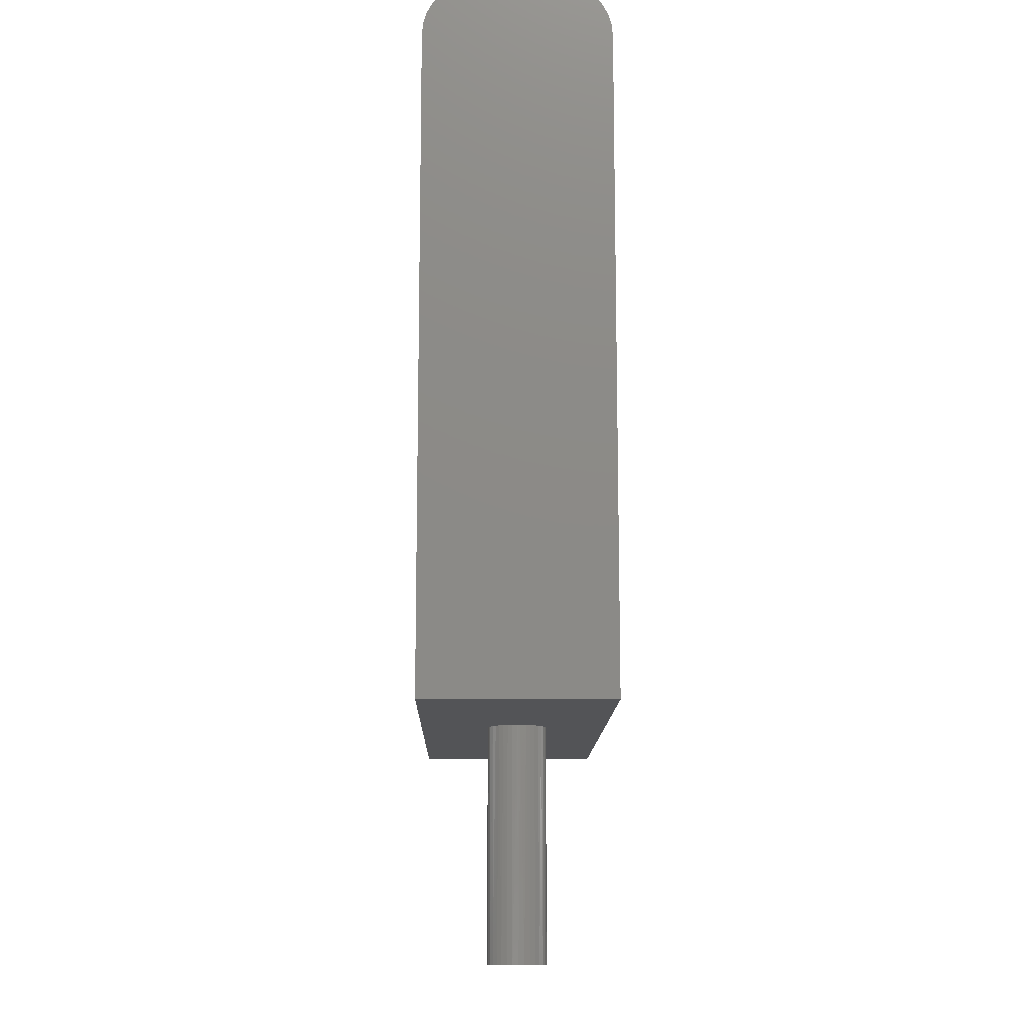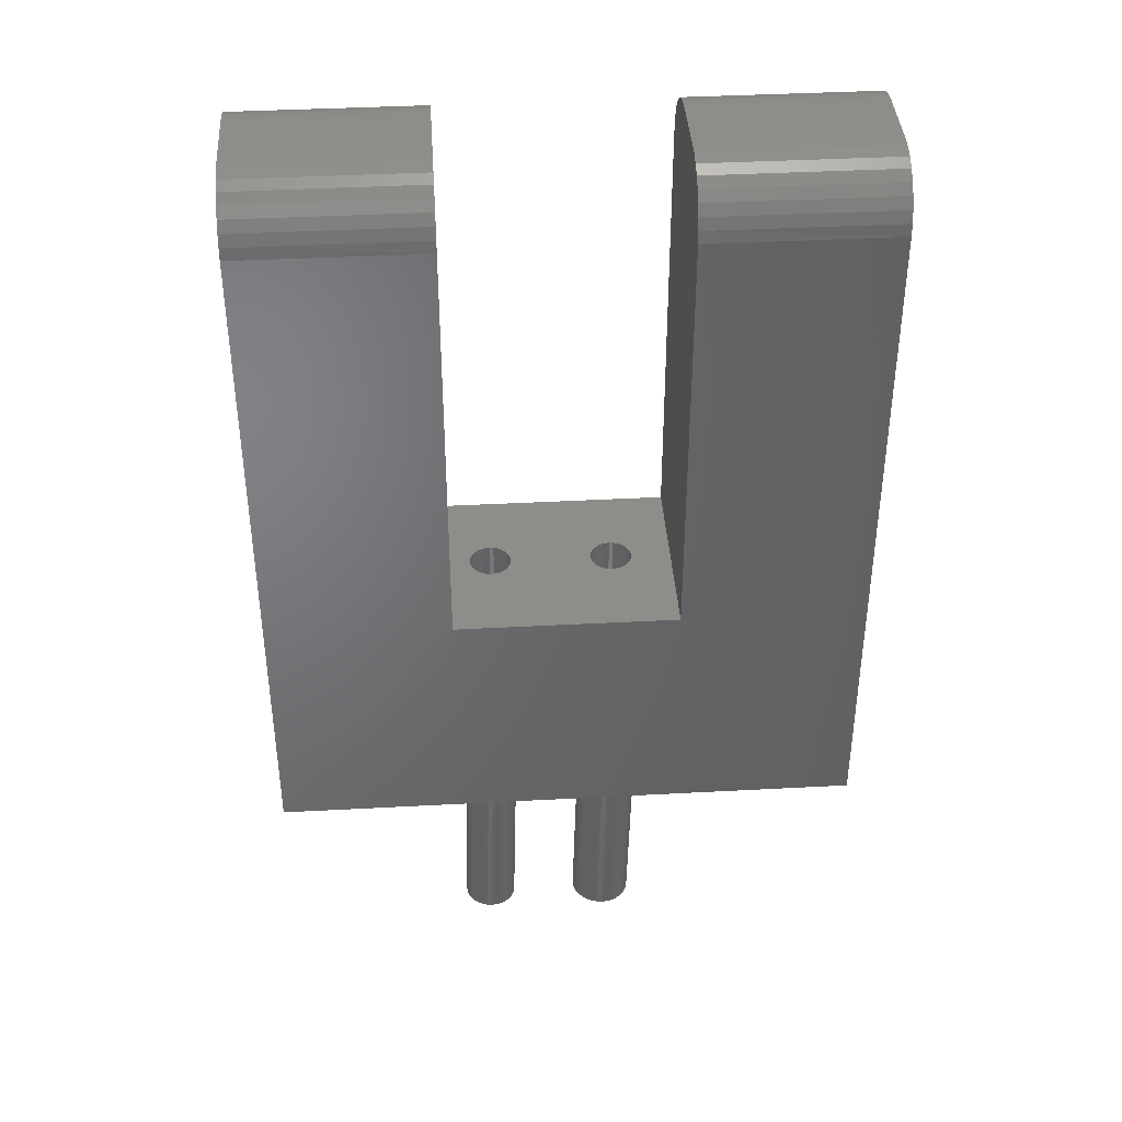
<metadata>
{"format":"stl","ext":"stl","renderer":"f3d","projection":"perspective","resolution":1024,"background":"white","views":[{"elev":-12.4,"azim":-91.0,"up":"+Z"},{"elev":40.0,"azim":176.2,"up":"+Z"}]}
</metadata>
<code>
# stl→obj: 365 verts, 726 faces
v 0.2678 0.07275 -0.185
v 0.2635 0.07009 0
v 0.2632 0.07275 -1.049e-17
v 0.2683 0.06871 -0.185
v 0.2641 0.06749 0
v 0.2696 0.06486 -0.185
v 0.2652 0.06438 0
v 0.2742 0.05825 -0.1849
v 0.2774 0.05575 -0.1848
v 0.2715 0.05672 0
v 0.2743 0.05493 0
v 0.281 0.05392 -0.1847
v 0.2773 0.05362 0
v 0.293 0.05303 -0.1844
v 0.2969 0.05431 -0.1843
v 0.2904 0.05356 0
v 0.2935 0.05484 0
v 0.3004 0.05631 -0.1842
v 0.2963 0.05659 0
v 0.306 0.06217 -0.1841
v 0.3078 0.0658 -0.184
v 0.3026 0.06419 0
v 0.3038 0.06728 0
v 0.3089 0.06971 -0.184
v 0.2669 0.0615 0
v 0.2716 0.06132 -0.1849
v 0.269 0.05892 0
v 0.2806 0.05281 0
v 0.285 0.05284 -0.1846
v 0.2839 0.05253 0
v 0.289 0.05254 -0.1845
v 0.2872 0.05278 0
v 0.2988 0.05878 0
v 0.3035 0.05897 -0.1841
v 0.3009 0.06133 0
v 0.3092 0.07376 -0.184
v 0.3047 0.07376 -3.364e-18
v 0.3045 0.07049 0
v 0.3045 0.07642 0
v 0.3087 0.0778 -0.184
v 0.3039 0.07902 0
v 0.3074 0.08165 -0.184
v 0.3027 0.08213 0
v 0.3028 0.08826 -0.1842
v 0.2996 0.09076 -0.1842
v 0.2965 0.08979 0
v 0.2937 0.09158 0
v 0.2959 0.09259 -0.1843
v 0.2906 0.09289 0
v 0.284 0.09348 -0.1846
v 0.2801 0.0922 -0.1847
v 0.2775 0.09295 0
v 0.2745 0.09167 0
v 0.2766 0.0902 -0.1848
v 0.2716 0.08992 0
v 0.271 0.08434 -0.1849
v 0.2692 0.08071 -0.185
v 0.2653 0.08232 0
v 0.2641 0.07923 0
v 0.2681 0.0768 -0.185
v 0.301 0.08501 0
v 0.3054 0.08519 -0.1841
v 0.2989 0.08759 0
v 0.2874 0.0937 0
v 0.292 0.09367 -0.1844
v 0.2841 0.09398 0
v 0.288 0.09397 -0.1845
v 0.2808 0.09373 0
v 0.2691 0.08773 0
v 0.2735 0.08754 -0.1849
v 0.267 0.08518 0
v 0.2634 0.07602 0
v 0.2876 0.05594 0.003033
v 0.2896 0.05704 0.003083
v 0.2856 0.0552 0.002985
v 0.2706 0.0585 0.002615
v 0.2726 0.05698 0.002665
v 0.2915 0.05841 0.003128
v 0.2689 0.06024 0.002574
v 0.2932 0.06022 0.003171
v 0.2675 0.06222 0.00254
v 0.2947 0.06228 0.003207
v 0.2666 0.06415 0.002516
v 0.2958 0.06452 0.003233
v 0.2946 0.07841 0.003206
v 0.2675 0.07834 0.002539
v 0.2956 0.07648 0.00323
v 0.2689 0.08041 0.002575
v 0.2932 0.08038 0.003171
v 0.2707 0.08221 0.002618
v 0.2916 0.08212 0.00313
v 0.2725 0.08359 0.002663
v 0.2895 0.08364 0.00308
v 0.2745 0.08468 0.002712
v 0.2765 0.08543 0.002761
v 0.2749 0.0558 0.00272
v 0.2771 0.05505 0.002774
v 0.2793 0.05462 0.00283
v 0.2815 0.05453 0.002882
v 0.2836 0.05472 0.002934
v 0.2873 0.08482 0.003026
v 0.2851 0.08558 0.002972
v 0.2828 0.08601 0.002916
v 0.2807 0.0861 0.002864
v 0.2786 0.0859 0.002812
v 0.2664 0.0761 0.002512
v 0.2657 0.07372 0.002494
v 0.2963 0.07443 0.003247
v 0.2654 0.07203 0.002487
v 0.2967 0.07239 0.003257
v 0.2653 0.07031 0.002485
v 0.2969 0.07031 0.00326
v 0.2654 0.06823 0.002489
v 0.2968 0.0686 0.003258
v 0.2658 0.06619 0.002499
v 0.2965 0.06691 0.003251
v 0.1687 0.07031 -0.1874
v 0.1641 0.06879 0
v 0.1641 0.07031 5.856e-18
v 0.1692 0.0657 -0.1874
v 0.165 0.0643 0
v 0.1707 0.0613 -0.1874
v 0.1663 0.06075 0
v 0.176 0.05374 -0.1873
v 0.1797 0.05088 -0.1872
v 0.1735 0.05199 0
v 0.1767 0.04996 0
v 0.1838 0.0488 -0.1871
v 0.1802 0.04846 0
v 0.1883 0.04756 -0.187
v 0.1838 0.04753 0
v 0.1975 0.04779 -0.1867
v 0.2019 0.04924 -0.1866
v 0.1951 0.04838 0
v 0.1986 0.04985 0
v 0.206 0.05153 -0.1865
v 0.2018 0.05185 0
v 0.2123 0.05822 -0.1864
v 0.2144 0.06237 -0.1863
v 0.2091 0.06054 0
v 0.2104 0.06407 0
v 0.2157 0.06684 -0.1863
v 0.1682 0.05746 0
v 0.173 0.05726 -0.1873
v 0.1706 0.05452 0
v 0.1876 0.04721 0
v 0.1929 0.04722 -0.1868
v 0.1914 0.0475 0
v 0.2047 0.05435 0
v 0.2095 0.05456 -0.1864
v 0.2071 0.05727 0
v 0.216 0.07147 -0.1863
v 0.2114 0.07147 -5.855e-18
v 0.2112 0.06773 0
v 0.2112 0.07394 0
v 0.2154 0.07608 -0.1863
v 0.1641 0.07147 0
v 0.169 0.07494 -0.1874
v 0.2108 0.07636 0
v 0.2117 0.08453 -0.1864
v 0.2087 0.08805 -0.1865
v 0.2056 0.08641 0
v 0.2029 0.08907 0
v 0.205 0.0909 -0.1866
v 0.1998 0.09126 0
v 0.1964 0.09423 -0.1868
v 0.1918 0.09457 -0.1869
v 0.189 0.09454 0
v 0.1852 0.09444 0
v 0.1871 0.094 -0.187
v 0.1815 0.09374 0
v 0.1827 0.09255 -0.1871
v 0.1779 0.09245 0
v 0.1752 0.08722 -0.1873
v 0.1723 0.08356 -0.1874
v 0.1691 0.08546 0
v 0.167 0.08228 0
v 0.1702 0.07942 -0.1874
v 0.1645 0.0752 0
v 0.2096 0.07998 0
v 0.214 0.08049 -0.1863
v 0.2079 0.08335 0
v 0.1964 0.09293 0
v 0.2009 0.09299 -0.1867
v 0.1928 0.09404 0
v 0.1746 0.0906 0
v 0.1787 0.09026 -0.1872
v 0.1716 0.08825 0
v 0.1654 0.07882 0
v 0.1745 0.06154 0
v 0.1765 0.05915 0
v 0.1988 0.05915 0
v 0.2008 0.06154 0
v 0.1731 0.06427 0
v 0.2023 0.06427 0
v 0.2008 0.07908 0
v 0.1745 0.07908 0
v 0.2023 0.07635 0
v 0.1765 0.08148 0
v 0.1988 0.08148 0
v 0.1789 0.08344 0
v 0.1964 0.08344 0
v 0.1816 0.0849 0
v 0.1937 0.0849 0
v 0.1846 0.0858 0
v 0.1877 0.0861 0
v 0.1907 0.0858 0
v 0.1964 0.05718 0
v 0.1789 0.05718 0
v 0.1816 0.05572 0
v 0.1846 0.05483 0
v 0.1877 0.05452 0
v 0.1907 0.05483 0
v 0.1937 0.05572 0
v 0.1731 0.07635 0
v 0.1722 0.07339 0
v 0.2032 0.07339 0
v 0.1719 0.07031 0
v 0.2035 0.07031 0
v 0.1722 0.06723 0
v 0.2032 0.06723 0
v 0.4531 0 0
v 0 0 0
v 0.4531 0.1479 0
v 0 0.1479 0
v 0.2969 0.07031 0.1875
v 0.2966 0.06723 0.1875
v 0.2656 0.06723 0.1875
v 0.2653 0.07031 0.1875
v 0.2923 0.05915 0.1875
v 0.2942 0.06154 0.1875
v 0.2899 0.05718 0.1875
v 0.2871 0.05572 0.1875
v 0.2842 0.05483 0.1875
v 0.2811 0.05452 0.1875
v 0.278 0.05483 0.1875
v 0.268 0.06154 0.1875
v 0.2699 0.05915 0.1875
v 0.2665 0.06427 0.1875
v 0.2957 0.06427 0.1875
v 0.2723 0.05718 0.1875
v 0.275 0.05572 0.1875
v 0.2656 0.07339 0.1875
v 0.2966 0.07339 0.1875
v 0.2699 0.08148 0.1875
v 0.268 0.07908 0.1875
v 0.2723 0.08344 0.1875
v 0.275 0.0849 0.1875
v 0.278 0.0858 0.1875
v 0.2811 0.0861 0.1875
v 0.2842 0.0858 0.1875
v 0.2942 0.07908 0.1875
v 0.2923 0.08148 0.1875
v 0.2957 0.07635 0.1875
v 0.2665 0.07635 0.1875
v 0.2899 0.08344 0.1875
v 0.2871 0.0849 0.1875
v 0.1846 0.0858 0.1875
v 0.1816 0.0849 0.1875
v 0.1789 0.08344 0.1875
v 0.1765 0.08148 0.1875
v 0.1745 0.07908 0.1875
v 0.1731 0.07635 0.1875
v 0.1722 0.07339 0.1875
v 0.1719 0.07031 0.1875
v 0.1877 0.0861 0.1875
v 0.1907 0.0858 0.1875
v 0.1937 0.0849 0.1875
v 0.1964 0.08344 0.1875
v 0.1988 0.08148 0.1875
v 0.2008 0.07908 0.1875
v 0.2023 0.07635 0.1875
v 0.2032 0.07339 0.1875
v 0.2035 0.07031 0.1875
v 0.1907 0.05483 0.1875
v 0.1937 0.05572 0.1875
v 0.1964 0.05718 0.1875
v 0.1988 0.05915 0.1875
v 0.2008 0.06154 0.1875
v 0.2023 0.06427 0.1875
v 0.2032 0.06723 0.1875
v 0.1877 0.05452 0.1875
v 0.1846 0.05483 0.1875
v 0.1816 0.05572 0.1875
v 0.1789 0.05718 0.1875
v 0.1765 0.05915 0.1875
v 0.1745 0.06154 0.1875
v 0.1731 0.06427 0.1875
v 0.1722 0.06723 0.1875
v 0.3125 0 0.1875
v 0.3125 0.1484 0.1875
v 0.1414 0 0.1875
v 0.1414 0.1484 0.1875
v 0.1414 0 0.5156
v 0.1414 0.003568 0.5336
v 0.1414 0.0009007 0.5248
v 0.1414 0.1341 0.5488
v 0.1414 0.127 0.5546
v 0.1414 0.1189 0.5589
v 0.1414 0.1484 0.5156
v 0.1414 0.147 0.5248
v 0.1414 0.1101 0.5616
v 0.1414 0.101 0.5625
v 0.1414 0.04688 0.5625
v 0.1414 0.03773 0.5616
v 0.1414 0.02894 0.5589
v 0.1414 0.02083 0.5546
v 0.1414 0.01373 0.5488
v 0.1414 0.0079 0.5417
v 0.1414 0.1443 0.5336
v 0.1414 0.14 0.5417
v 0 0.04688 0.5625
v 0 0.101 0.5625
v 0 0.02894 0.5589
v 0 0.127 0.5546
v 0 0.02083 0.5546
v 0 0.1341 0.5488
v 0 0.01373 0.5488
v 0 0.14 0.5417
v 0 0.0079 0.5417
v 0 0.1443 0.5336
v 0 0.003568 0.5336
v 0 0.147 0.5248
v 0 0.1189 0.5589
v 0 0.03773 0.5616
v 0 0.1101 0.5616
v 0 0.1479 0.5156
v 0 0 0.5156
v 0 0.0009007 0.5248
v 0.4531 0.1479 0.5156
v 0.3125 0.1484 0.5156
v 0.4531 0 0.5156
v 0.3125 0 0.5156
v 0.3125 0.0009007 0.5248
v 0.3125 0.003568 0.5336
v 0.3125 0.1341 0.5488
v 0.3125 0.1189 0.5589
v 0.3125 0.127 0.5546
v 0.3125 0.0079 0.5417
v 0.3125 0.01373 0.5488
v 0.3125 0.02083 0.5546
v 0.3125 0.02894 0.5589
v 0.3125 0.03773 0.5616
v 0.3125 0.04688 0.5625
v 0.3125 0.101 0.5625
v 0.3125 0.1101 0.5616
v 0.3125 0.14 0.5417
v 0.3125 0.1443 0.5336
v 0.3125 0.147 0.5248
v 0.4531 0.04688 0.5625
v 0.4531 0.101 0.5625
v 0.4531 0.1189 0.5589
v 0.4531 0.02083 0.5546
v 0.4531 0.127 0.5546
v 0.4531 0.01373 0.5488
v 0.4531 0.1341 0.5488
v 0.4531 0.0079 0.5417
v 0.4531 0.14 0.5417
v 0.4531 0.003568 0.5336
v 0.4531 0.1443 0.5336
v 0.4531 0.0009007 0.5248
v 0.4531 0.02894 0.5589
v 0.4531 0.1101 0.5616
v 0.4531 0.03773 0.5616
v 0.4531 0.147 0.5248
f 1 2 3
f 1 4 2
f 2 4 5
f 5 4 6
f 5 6 7
f 8 9 10
f 10 9 11
f 11 9 12
f 11 12 13
f 14 15 16
f 16 15 17
f 17 15 18
f 17 18 19
f 20 21 22
f 22 21 23
f 23 21 24
f 7 6 25
f 25 6 26
f 25 26 27
f 27 26 8
f 27 8 10
f 13 12 28
f 28 12 29
f 28 29 30
f 30 29 31
f 30 31 32
f 32 31 14
f 32 14 16
f 19 18 33
f 33 18 34
f 33 34 35
f 35 34 20
f 35 20 22
f 36 37 24
f 24 37 38
f 24 38 23
f 36 39 37
f 36 40 39
f 39 40 41
f 41 40 42
f 41 42 43
f 44 45 46
f 46 45 47
f 47 45 48
f 47 48 49
f 50 51 52
f 52 51 53
f 53 51 54
f 53 54 55
f 56 57 58
f 58 57 59
f 59 57 60
f 43 42 61
f 61 42 62
f 61 62 63
f 63 62 44
f 63 44 46
f 49 48 64
f 64 48 65
f 64 65 66
f 66 65 67
f 66 67 68
f 68 67 50
f 68 50 52
f 55 54 69
f 69 54 70
f 69 70 71
f 71 70 56
f 71 56 58
f 1 3 60
f 60 3 72
f 60 72 59
f 73 74 75
f 74 76 77
f 78 76 74
f 78 79 76
f 80 79 78
f 81 79 80
f 82 81 80
f 83 81 82
f 84 83 82
f 85 86 87
f 88 86 85
f 89 88 85
f 90 88 89
f 91 90 89
f 91 92 90
f 93 92 91
f 93 94 92
f 95 94 93
f 96 97 98
f 96 98 99
f 96 99 100
f 96 100 75
f 96 75 74
f 96 74 77
f 101 102 103
f 101 103 104
f 101 104 105
f 101 105 95
f 101 95 93
f 86 106 87
f 87 106 107
f 87 107 108
f 108 107 109
f 108 109 110
f 110 109 111
f 110 111 112
f 112 111 113
f 112 113 114
f 114 113 115
f 114 115 116
f 116 115 83
f 116 83 84
f 117 118 119
f 117 120 118
f 118 120 121
f 121 120 122
f 121 122 123
f 124 125 126
f 126 125 127
f 127 125 128
f 127 128 129
f 129 128 130
f 129 130 131
f 132 133 134
f 134 133 135
f 135 133 136
f 135 136 137
f 138 139 140
f 140 139 141
f 141 139 142
f 123 122 143
f 143 122 144
f 143 144 145
f 145 144 124
f 145 124 126
f 131 130 146
f 146 130 147
f 146 147 148
f 148 147 132
f 148 132 134
f 137 136 149
f 149 136 150
f 149 150 151
f 151 150 138
f 151 138 140
f 152 153 142
f 142 153 154
f 142 154 141
f 152 155 153
f 152 156 155
f 117 157 158
f 117 119 157
f 155 156 159
f 160 161 162
f 162 161 163
f 163 161 164
f 163 164 165
f 166 167 168
f 169 168 167
f 167 170 169
f 169 170 171
f 171 170 172
f 171 172 173
f 174 175 176
f 176 175 177
f 177 175 178
f 157 179 158
f 159 156 180
f 180 156 181
f 180 181 182
f 182 181 160
f 182 160 162
f 165 164 183
f 183 164 184
f 183 184 185
f 185 184 166
f 185 166 168
f 173 172 186
f 186 172 187
f 186 187 188
f 188 187 174
f 188 174 176
f 158 179 178
f 178 179 189
f 178 189 177
f 190 191 192
f 193 190 192
f 194 190 193
f 195 194 193
f 196 197 198
f 199 197 196
f 200 199 196
f 201 199 200
f 202 201 200
f 202 203 201
f 204 203 202
f 204 205 203
f 206 205 204
f 207 206 204
f 208 192 191
f 208 191 209
f 208 209 210
f 208 210 211
f 208 211 212
f 208 212 213
f 208 213 214
f 197 215 198
f 198 215 216
f 198 216 217
f 217 216 218
f 217 218 219
f 219 218 220
f 219 220 221
f 221 220 194
f 221 194 195
f 66 183 185
f 52 183 66
f 68 52 66
f 165 183 52
f 53 165 52
f 163 165 53
f 55 163 53
f 163 55 69
f 69 162 163
f 71 162 69
f 182 162 71
f 58 182 71
f 180 182 58
f 59 180 58
f 159 180 59
f 5 154 2
f 141 154 5
f 7 141 5
f 140 141 7
f 25 140 7
f 140 25 27
f 27 151 140
f 10 151 27
f 149 151 10
f 11 149 10
f 137 149 11
f 13 137 11
f 13 135 137
f 135 13 28
f 28 30 135
f 153 155 3
f 153 3 2
f 153 2 154
f 222 223 148
f 222 148 134
f 222 134 135
f 222 135 30
f 222 30 32
f 222 32 16
f 222 16 17
f 222 17 19
f 222 19 33
f 222 33 35
f 222 35 22
f 222 22 23
f 224 222 23
f 224 23 38
f 224 38 37
f 224 37 39
f 224 39 41
f 224 41 43
f 224 43 61
f 224 61 63
f 224 63 46
f 224 46 47
f 224 47 49
f 224 49 64
f 224 64 66
f 224 66 185
f 224 185 168
f 224 168 225
f 225 168 169
f 225 169 171
f 225 171 173
f 225 173 186
f 225 186 188
f 225 188 176
f 225 176 177
f 225 177 189
f 225 189 179
f 225 179 157
f 225 157 119
f 225 119 118
f 225 118 121
f 225 121 223
f 223 121 123
f 223 123 143
f 223 143 145
f 223 145 126
f 223 126 127
f 223 127 129
f 223 129 131
f 223 131 146
f 223 146 148
f 59 72 159
f 159 72 3
f 159 3 155
f 112 114 226
f 114 227 226
f 228 113 229
f 113 111 229
f 116 227 114
f 80 230 231
f 78 230 80
f 232 230 78
f 233 73 75
f 75 234 233
f 235 99 98
f 98 236 235
f 97 236 98
f 79 237 238
f 239 83 115
f 115 228 239
f 113 228 115
f 80 231 82
f 82 231 240
f 82 240 84
f 84 240 227
f 84 227 116
f 78 74 232
f 232 74 73
f 232 73 233
f 75 100 234
f 234 100 99
f 234 99 235
f 79 238 76
f 76 238 241
f 76 241 77
f 77 241 242
f 77 242 96
f 96 242 236
f 96 236 97
f 79 81 237
f 237 81 83
f 237 83 239
f 111 109 229
f 109 243 229
f 244 110 226
f 110 112 226
f 107 243 109
f 88 245 246
f 90 245 88
f 247 245 90
f 248 94 95
f 95 249 248
f 250 104 103
f 103 251 250
f 102 251 103
f 89 252 253
f 254 87 108
f 108 244 254
f 110 244 108
f 88 246 86
f 86 246 255
f 86 255 106
f 106 255 243
f 106 243 107
f 90 92 247
f 247 92 94
f 247 94 248
f 95 105 249
f 249 105 104
f 249 104 250
f 89 253 91
f 91 253 256
f 91 256 93
f 93 256 257
f 93 257 101
f 101 257 251
f 101 251 102
f 89 85 252
f 252 85 87
f 252 87 254
f 206 258 205
f 205 258 259
f 205 259 203
f 203 259 260
f 203 260 201
f 201 260 261
f 201 261 199
f 199 261 262
f 199 262 197
f 197 262 263
f 197 263 215
f 215 263 264
f 215 264 216
f 216 264 265
f 216 265 218
f 258 206 266
f 266 206 207
f 266 207 267
f 267 207 204
f 267 204 268
f 268 204 202
f 268 202 269
f 269 202 200
f 269 200 270
f 270 200 196
f 270 196 271
f 271 196 198
f 271 198 272
f 272 198 217
f 272 217 273
f 273 217 219
f 273 219 274
f 212 275 213
f 213 275 276
f 213 276 214
f 214 276 277
f 214 277 208
f 208 277 278
f 208 278 192
f 192 278 279
f 192 279 193
f 193 279 280
f 193 280 195
f 195 280 281
f 195 281 221
f 221 281 274
f 221 274 219
f 275 212 282
f 282 212 211
f 282 211 283
f 283 211 210
f 283 210 284
f 284 210 209
f 284 209 285
f 285 209 191
f 285 191 286
f 286 191 190
f 286 190 287
f 287 190 194
f 287 194 288
f 288 194 220
f 288 220 289
f 289 220 218
f 289 218 265
f 31 29 12
f 14 31 12
f 14 12 15
f 15 12 9
f 15 9 18
f 18 9 8
f 18 8 34
f 34 8 26
f 34 26 20
f 20 26 6
f 20 6 21
f 21 6 4
f 21 4 24
f 40 57 42
f 42 57 56
f 42 56 62
f 62 56 70
f 62 70 44
f 44 70 54
f 44 54 45
f 45 54 51
f 45 51 48
f 48 51 50
f 48 50 67
f 48 67 65
f 24 4 36
f 36 4 1
f 36 1 40
f 40 1 60
f 40 60 57
f 147 130 128
f 132 147 128
f 132 128 133
f 133 128 125
f 133 125 136
f 136 125 124
f 136 124 150
f 150 124 144
f 150 144 138
f 138 144 122
f 138 122 139
f 139 122 120
f 139 120 142
f 156 178 181
f 181 178 175
f 181 175 160
f 160 175 174
f 160 174 161
f 161 174 187
f 161 187 164
f 164 187 172
f 164 172 184
f 184 172 170
f 184 170 167
f 184 167 166
f 142 120 152
f 152 120 117
f 152 117 156
f 156 117 158
f 156 158 178
f 278 238 237
f 278 237 279
f 279 237 239
f 279 239 280
f 272 246 271
f 271 246 245
f 271 245 270
f 270 245 247
f 270 247 269
f 269 247 248
f 269 248 268
f 290 291 227
f 290 227 240
f 290 240 231
f 290 231 230
f 290 230 232
f 290 232 233
f 290 233 234
f 290 234 235
f 290 235 276
f 292 290 276
f 292 276 275
f 292 275 282
f 292 282 283
f 292 283 284
f 292 284 285
f 292 285 286
f 292 286 287
f 292 287 288
f 292 288 289
f 292 289 265
f 293 292 265
f 293 265 264
f 293 264 263
f 293 263 262
f 293 262 261
f 293 261 260
f 293 260 259
f 293 259 258
f 293 258 266
f 293 266 267
f 293 267 268
f 293 268 248
f 293 248 249
f 293 249 250
f 293 250 291
f 291 250 251
f 291 251 257
f 291 257 256
f 291 256 253
f 291 253 252
f 291 252 254
f 291 254 244
f 291 244 226
f 291 226 227
f 277 276 235
f 277 235 236
f 277 236 242
f 277 242 241
f 277 241 238
f 277 238 278
f 280 239 281
f 281 239 228
f 281 228 274
f 274 228 229
f 274 229 273
f 273 229 243
f 273 243 272
f 272 243 255
f 272 255 246
f 294 295 296
f 297 298 299
f 300 301 293
f 292 293 302
f 292 302 303
f 292 303 304
f 292 304 305
f 292 305 306
f 292 306 307
f 292 307 308
f 292 308 309
f 292 309 295
f 292 295 294
f 302 293 301
f 302 301 310
f 302 310 311
f 302 311 297
f 302 297 299
f 312 304 313
f 313 304 303
f 314 315 316
f 316 315 317
f 316 317 318
f 318 317 319
f 318 319 320
f 320 319 321
f 320 321 322
f 322 321 323
f 324 315 314
f 324 314 325
f 324 325 312
f 324 312 313
f 324 313 326
f 225 223 327
f 327 223 328
f 327 328 323
f 323 328 329
f 323 329 322
f 327 300 225
f 225 300 293
f 225 293 224
f 224 293 291
f 224 291 330
f 330 291 331
f 300 327 301
f 301 327 323
f 301 323 310
f 310 323 321
f 310 321 311
f 311 321 319
f 311 319 297
f 297 319 317
f 297 317 298
f 298 317 315
f 298 315 299
f 299 315 324
f 299 324 302
f 302 324 326
f 302 326 303
f 303 326 313
f 332 333 222
f 222 333 290
f 222 290 223
f 223 290 292
f 223 292 328
f 328 292 294
f 328 294 329
f 329 294 296
f 329 296 322
f 322 296 295
f 322 295 320
f 320 295 309
f 320 309 318
f 318 309 308
f 318 308 316
f 316 308 307
f 316 307 314
f 314 307 306
f 314 306 325
f 325 306 305
f 325 305 312
f 312 305 304
f 333 334 335
f 336 337 338
f 290 333 335
f 290 335 339
f 290 339 340
f 290 340 341
f 290 341 342
f 290 342 343
f 290 343 344
f 290 344 345
f 290 345 346
f 290 346 291
f 346 337 336
f 346 336 347
f 346 347 348
f 346 348 349
f 346 349 331
f 346 331 291
f 344 350 345
f 345 350 351
f 352 353 354
f 354 353 355
f 354 355 356
f 356 355 357
f 356 357 358
f 358 357 359
f 358 359 360
f 360 359 361
f 362 353 352
f 362 352 363
f 362 363 351
f 362 351 350
f 362 350 364
f 222 224 332
f 332 224 330
f 332 330 361
f 361 330 365
f 361 365 360
f 333 332 334
f 334 332 361
f 334 361 335
f 335 361 359
f 335 359 339
f 339 359 357
f 339 357 340
f 340 357 355
f 340 355 341
f 341 355 353
f 341 353 342
f 342 353 362
f 342 362 343
f 343 362 364
f 343 364 344
f 344 364 350
f 330 331 365
f 365 331 349
f 365 349 360
f 360 349 348
f 360 348 358
f 358 348 347
f 358 347 356
f 356 347 336
f 356 336 354
f 354 336 338
f 354 338 352
f 352 338 337
f 352 337 363
f 363 337 346
f 363 346 351
f 351 346 345

</code>
